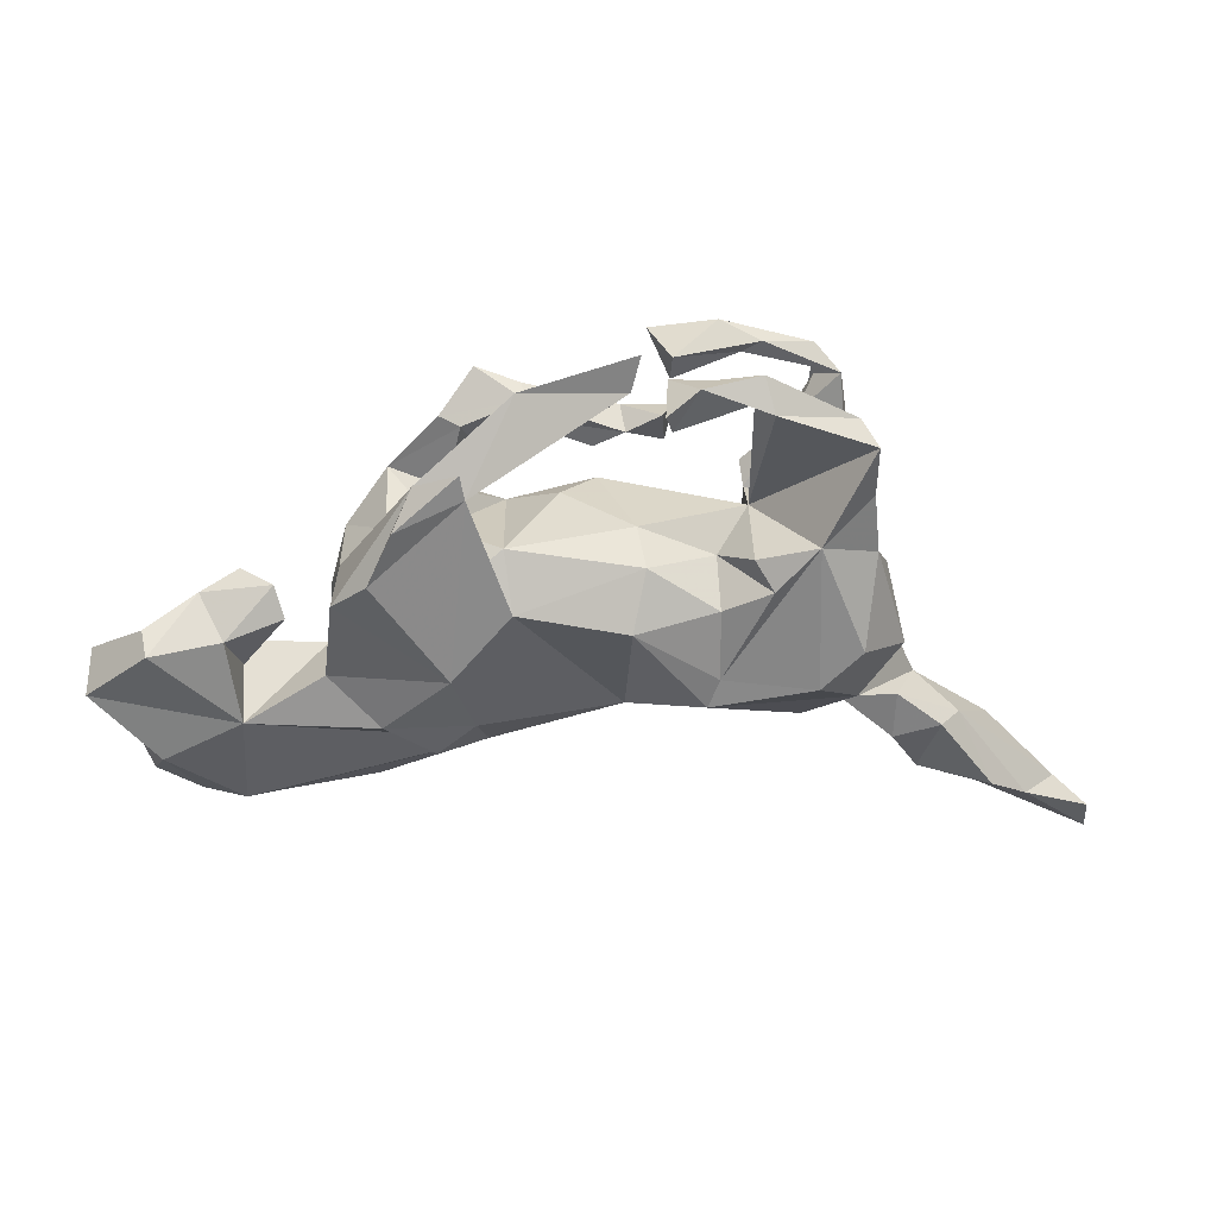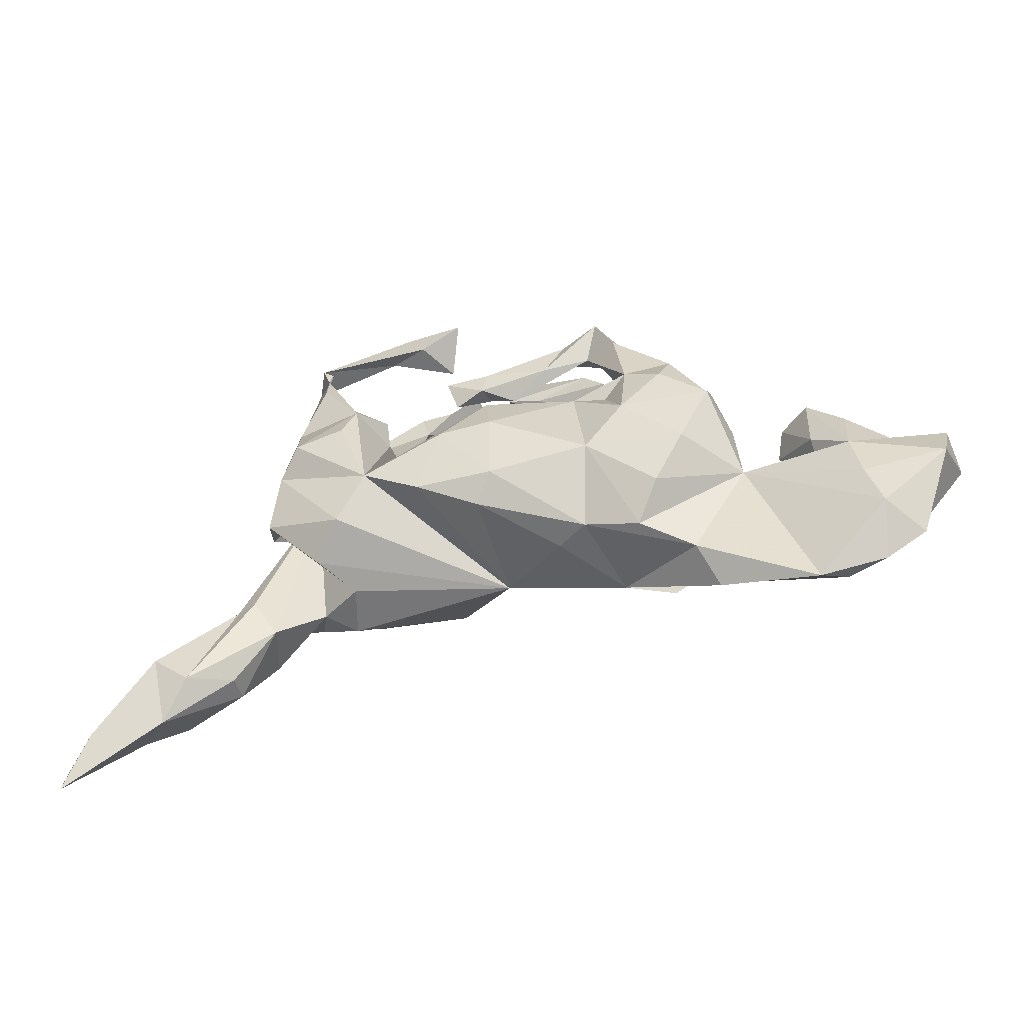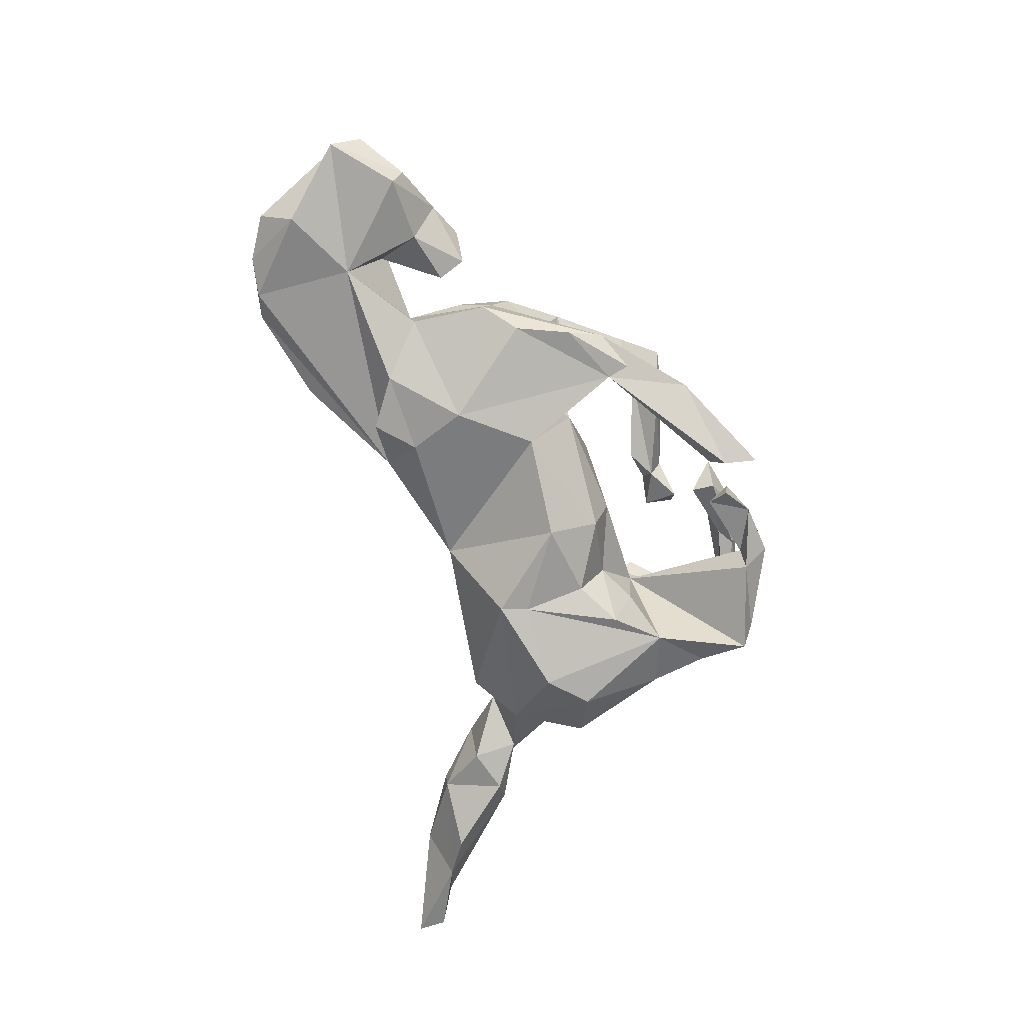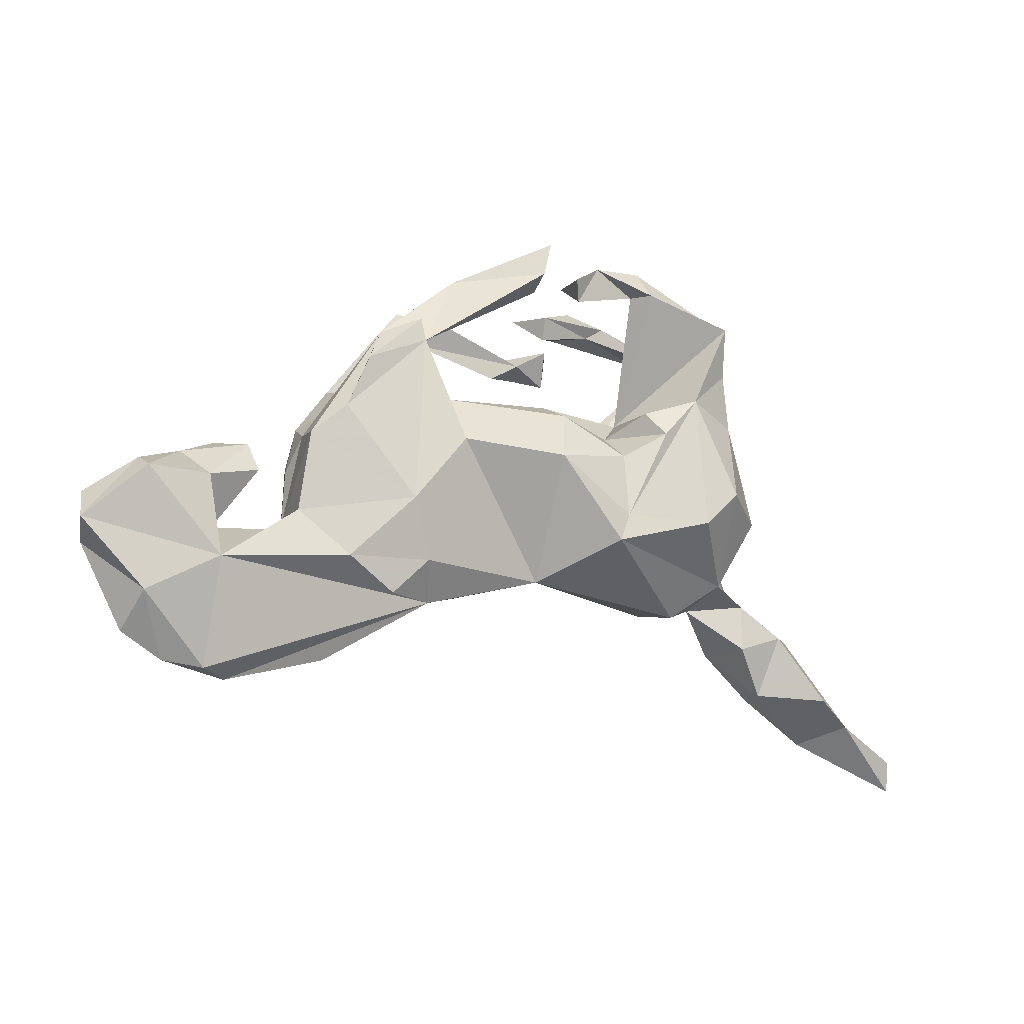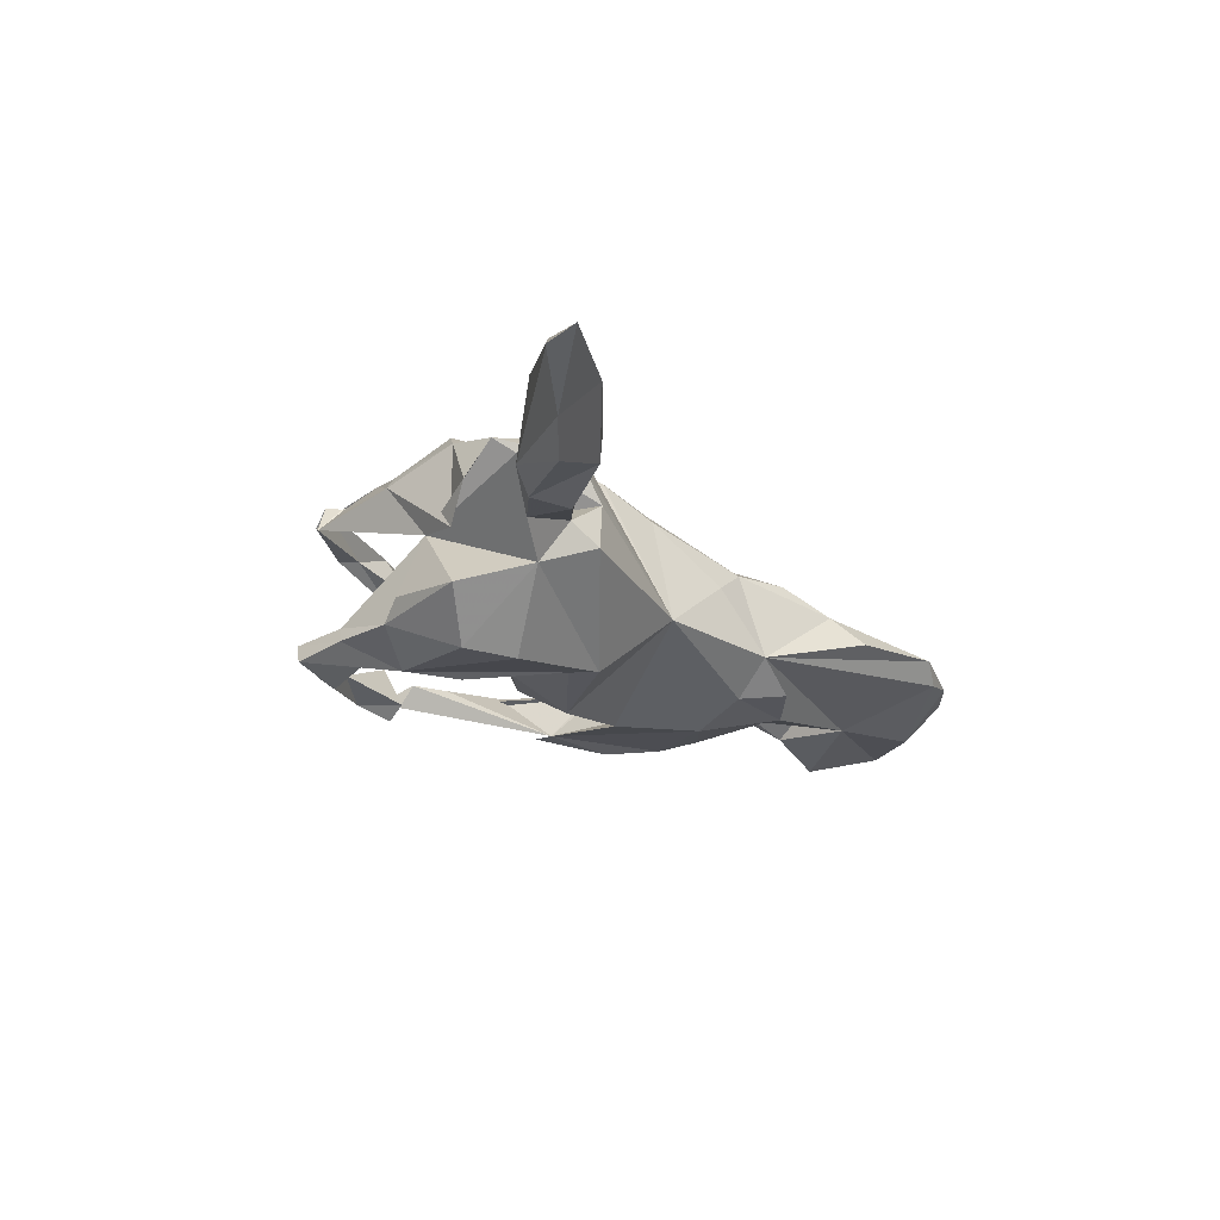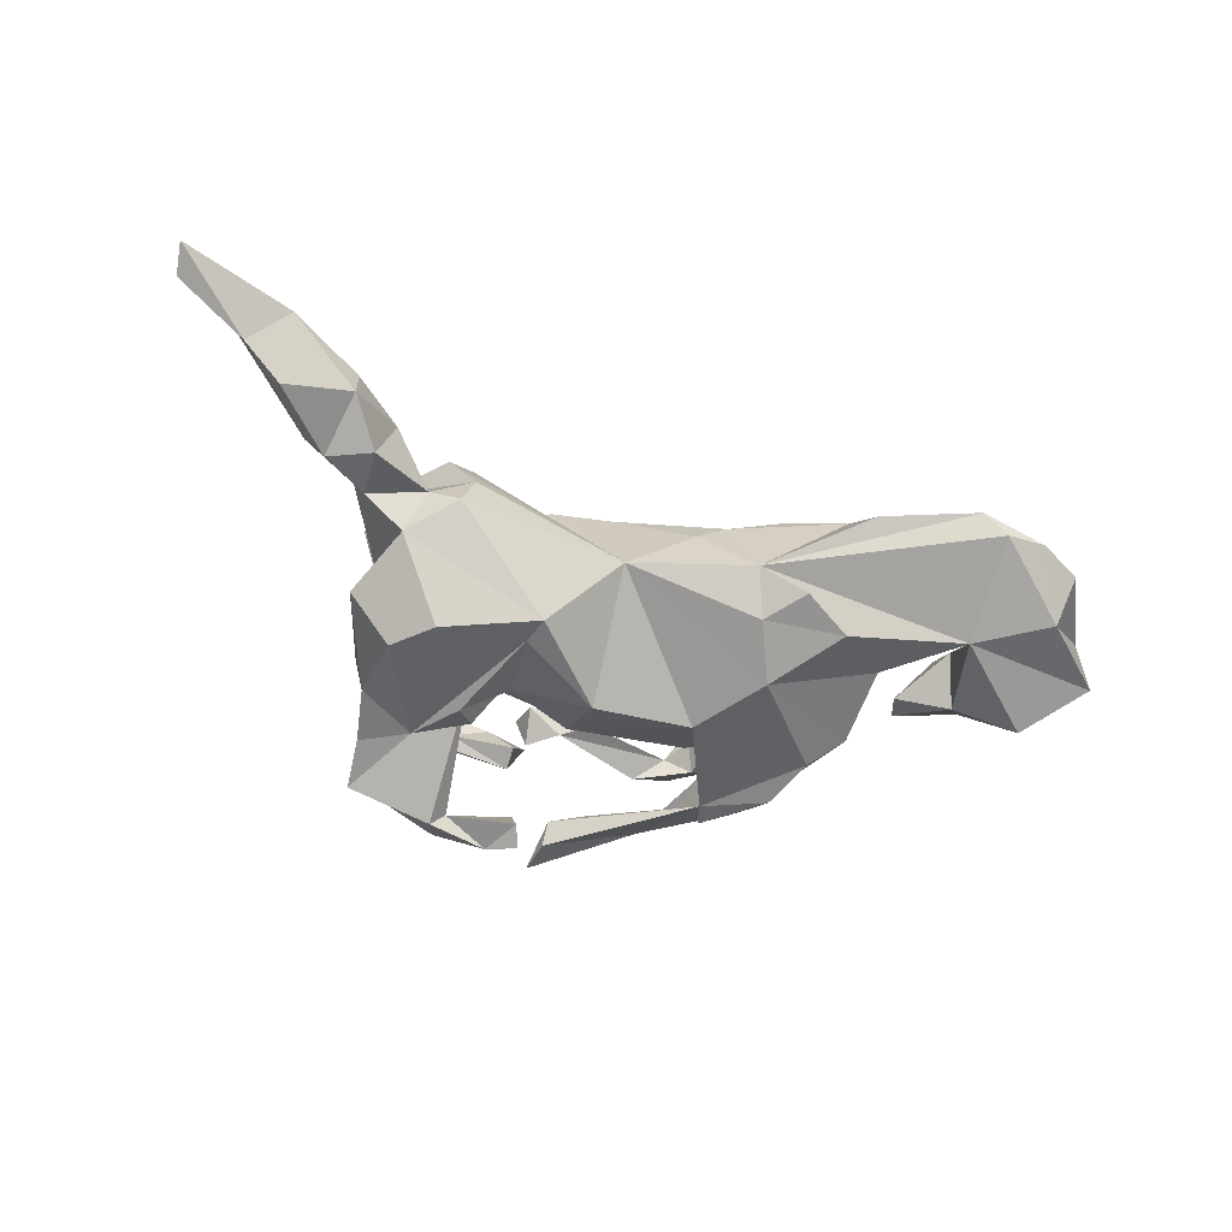
<metadata>
{"format":"obj","ext":"obj","renderer":"f3d","projection":"perspective","resolution":1024,"background":"white","views":[{"elev":34.8,"azim":175.0,"up":"+Y"},{"elev":-49.3,"azim":14.8,"up":"+Y"},{"elev":-75.4,"azim":109.5,"up":"+Z"},{"elev":-11.0,"azim":155.3,"up":"+Y"},{"elev":-23.5,"azim":-56.0,"up":"+Z"},{"elev":-58.0,"azim":-14.1,"up":"+Z"}]}
</metadata>
<code>
v 0.6835 -0.1169 0.0351
v 0.6924 -0.04301 0.004644
v 0.7025 -0.09012 -0.04376
v 0.6099 -0.008525 -0.07586
v 0.6065 -0.1968 -0.06025
v 0.6266 -0.2539 -0.002137
v 0.49 -0.1377 -0.0637
v 0.6159 0.009153 -0.03535
v 0.576 -0.2288 0.05604
v 0.5527 -0.1562 0.06005
v 0.5622 -0.2951 -0.002555
v 0.5382 -0.07764 0.05645
v 0.5064 -0.008975 -0.04876
v 0.5389 0.03559 0.01117
v 0.4801 -0.03336 0.03884
v 0.4596 -0.3193 0.009735
v 0.4813 0.0577 0.03315
v 0.4346 0.05283 -0.005033
v 0.486 -0.07981 -0.003556
v 0.4642 -0.1485 0.05991
v 0.4997 -0.3055 -0.01765
v 0.366 -0.07243 0.03087
v 0.422 0.008456 -0.02518
v 0.1481 -0.1895 -0.05884
v 0.2795 -0.2353 0.04253
v 0.3705 -0.05812 -0.06925
v 0.3434 0.07478 0.000758
v 0.3579 0.02131 0.03763
v 0.332 0.04279 0.1194
v 0.2 -0.03583 -0.1322
v 0.3565 0.06502 -0.08324
v 0.306 -0.2833 -0.005473
v 0.2383 0.2425 -0.07283
v 0.333 0.09993 0.06498
v 0.3057 0.108 -0.1058
v 0.2716 0.1758 0.09009
v 0.2687 0.1907 -0.1058
v 0.2764 0.1393 -0.01085
v 0.2586 0.1654 -0.04566
v 0.2579 0.1008 0.1301
v 0.2035 0.1431 -0.01969
v 0.1944 0.0201 0.1432
v 0.199 0.2711 0.05746
v 0.2963 -0.1292 -0.1033
v 0.2227 -0.1832 -0.09739
v 0.1699 0.2305 -0.09524
v 0.2367 -0.1416 0.1123
v 0.2849 -0.06285 0.1271
v 0.1965 0.1702 -0.03048
v 0.1764 0.2669 -0.09104
v 0.1991 0.1312 0.1203
v 0.1133 0.06731 -0.1293
v 0.1925 0.1698 0.03777
v 0.199 -0.197 0.07629
v 0.1699 0.1114 -0.09643
v 0.1797 0.2573 0.09793
v 0.1352 0.3112 -0.02359
v 0.17 0.264 0.03853
v 0.1556 0.228 0.06561
v 0.1261 0.2689 0.06403
v 0.09909 0.3528 -0.03303
v 0.167 -0.1292 -0.1083
v 0.1087 0.1017 0.1092
v 0.1109 -0.1676 0.06993
v 0.1603 0.09928 0.1006
v 0.03676 0.1482 0.04656
v 0.08132 0.3004 0.03877
v 0.1482 0.3267 0.09143
v 0.05116 0.2542 0.07339
v 0.06196 -0.164 0.0328
v 0.1212 0.1414 -0.0773
v 0.1315 -0.05581 0.1371
v 0.0859 0.3112 0.06873
v -0.04422 0.3505 -0.04938
v -0.01943 0.01396 0.1702
v 0.01482 0.3283 -0.04449
v -0.008548 0.22 0.0462
v -0.03197 0.09802 0.1415
v -0.05254 0.2442 0.03841
v -0.04858 0.2646 0.07895
v -0.04414 -0.1434 -0.05363
v -0.04454 0.04826 -0.1613
v -0.06124 0.4272 -0.07967
v -0.05439 -0.1151 0.1112
v -0.05955 0.1511 -0.05314
v -0.04753 0.3746 -0.08328
v -0.01805 0.1398 0.09524
v -0.02519 -0.08114 0.1447
v -0.09958 0.3261 -0.1053
v -0.08871 0.3583 -0.1227
v -0.05937 0.228 0.07749
v -0.1173 0.3448 0.05885
v -0.08913 0.3524 0.1322
v -0.1077 0.2179 0.05972
v -0.1046 0.3731 0.07205
v -0.1562 0.3235 0.1219
v -0.1018 0.2723 0.0316
v -0.1359 0.387 -0.1039
v -0.1481 -0.08105 -0.1579
v -0.1609 0.3827 -0.07398
v -0.1153 0.307 0.06845
v -0.1217 0.2627 0.07772
v -0.1656 0.06264 -0.1363
v -0.1 0.3656 -0.03724
v -0.2787 -0.1752 0.03163
v -0.2174 0.1454 -0.003311
v -0.0668 0.1247 -0.1155
v -0.1011 0.006167 0.1716
v -0.1676 0.1054 -0.06332
v -0.1455 -0.08554 0.1467
v -0.1849 0.3719 0.1109
v -0.2314 -0.04607 0.1599
v -0.2215 0.126 0.07629
v -0.2314 0.3504 -0.1164
v -0.2199 0.3937 -0.08563
v -0.2149 0.3283 0.0971
v -0.2979 -0.04558 -0.1789
v -0.2184 0.1526 0.1041
v -0.2076 0.3506 -0.08608
v -0.3187 0.3288 0.1148
v -0.1649 -0.03808 -0.1541
v -0.2093 0.1397 -0.1306
v -0.2719 0.06187 0.1789
v -0.3333 0.2984 0.1349
v -0.2339 0.1026 -0.1568
v -0.3636 0.07539 0.01817
v -0.2567 0.1331 0.1547
v -0.2775 -0.1274 0.1477
v -0.322 -0.1637 0.09617
v -0.299 -0.1853 -0.04541
v -0.2436 0.3459 0.09198
v -0.2946 0.1657 -0.1497
v -0.3168 0.2106 0.1535
v -0.293 0.2235 0.1011
v -0.3465 0.3264 -0.09106
v -0.3234 0.273 0.1302
v -0.3532 0.2932 0.08893
v -0.3579 0.007252 -0.1708
v -0.3689 0.223 -0.1146
v -0.3574 0.2332 -0.08818
v -0.3789 0.139 0.1058
v -0.3487 0.04606 0.1746
v -0.3789 0.132 -0.1134
v -0.3854 0.01317 0.1396
v -0.4071 -0.07313 0.1144
v -0.3721 -0.1323 -0.08109
v -0.4337 -0.2323 -0.05242
v -0.3676 0.3027 -0.1285
v -0.3456 -0.1682 -0.01652
v -0.3907 0.007686 0.00277
v -0.3654 0.1367 0.1265
v -0.477 -0.1799 0.03604
v -0.409 -0.2359 0.03171
v -0.3971 0.09827 -0.08613
v -0.4368 -0.1595 -0.04572
v -0.427 -0.02699 -0.1038
v -0.4232 -0.0384 0.05373
v -0.4425 -0.1841 0.05393
v -0.4781 -0.3113 0.016
v -0.4787 -0.3075 -0.02611
v -0.5353 -0.2128 -0.02373
v -0.5033 -0.211 -0.05764
v -0.5421 -0.3262 0.05427
v -0.5989 -0.2795 0.05926
v -0.586 -0.3841 0.02329
v -0.6435 -0.3569 -0.04421
v -0.7043 -0.3839 0.02657
v -0.5838 -0.316 -0.06937
v -0.7545 -0.463 -0.001179
v -0.7507 -0.414 -0.01277
f 9 6 1
f 5 1 6
f 10 9 1
f 11 6 9
f 64 25 54
f 22 54 25
f 72 64 54
f 24 25 64
f 167 164 161
f 152 161 164
f 166 167 161
f 169 167 170
f 166 170 167
f 16 22 25
f 16 25 32
f 24 32 25
f 159 160 153
f 147 153 160
f 163 159 153
f 165 160 159
f 158 163 153
f 165 159 163
f 126 158 153
f 152 163 158
f 126 152 158
f 164 163 152
f 165 163 164
f 9 22 16
f 24 16 32
f 167 165 164
f 169 165 167
f 166 165 169
f 92 111 93
f 96 93 111
f 131 111 92
f 124 96 111
f 101 93 96
f 116 131 92
f 120 111 131
f 124 111 120
f 137 120 131
f 116 96 124
f 136 124 120
f 92 93 101
f 116 92 101
f 116 101 96
f 137 131 116
f 99 82 81
f 52 81 82
f 130 99 81
f 121 82 99
f 52 30 81
f 62 81 30
f 46 30 52
f 138 132 117
f 121 117 132
f 146 138 117
f 143 132 138
f 125 121 132
f 99 117 121
f 103 121 125
f 109 103 125
f 82 121 103
f 107 82 103
f 107 52 82
f 107 103 109
f 122 109 125
f 35 30 46
f 55 46 52
f 156 143 138
f 106 109 122
f 132 122 125
f 71 52 107
f 106 122 132
f 139 148 132
f 106 132 148
f 143 139 132
f 135 148 139
f 114 106 148
f 115 135 119
f 106 119 135
f 140 106 135
f 114 119 106
f 135 114 148
f 98 119 114
f 46 33 50
f 37 50 33
f 37 46 50
f 61 33 46
f 115 114 135
f 98 114 115
f 100 115 119
f 100 98 115
f 89 119 98
f 104 98 100
f 104 100 119
f 90 89 98
f 104 119 89
f 104 89 90
f 104 90 98
f 146 117 99
f 130 146 99
f 146 156 138
f 126 156 146
f 102 80 97
f 79 97 80
f 94 102 97
f 91 80 102
f 94 97 79
f 67 79 80
f 151 133 141
f 120 141 133
f 127 133 151
f 42 29 40
f 34 40 29
f 51 42 40
f 48 29 42
f 42 65 63
f 51 63 65
f 72 42 63
f 112 81 110
f 84 110 81
f 108 112 110
f 128 81 112
f 142 127 151
f 36 51 40
f 65 42 51
f 112 127 123
f 142 123 127
f 144 142 151
f 141 144 151
f 78 75 63
f 72 63 75
f 108 75 78
f 112 108 78
f 88 75 108
f 106 112 78
f 87 106 78
f 113 112 106
f 113 127 112
f 142 112 123
f 22 29 48
f 48 42 72
f 88 72 75
f 144 112 142
f 128 112 144
f 72 47 48
f 22 48 47
f 54 47 72
f 64 72 88
f 110 88 108
f 84 88 110
f 145 128 144
f 157 145 144
f 64 88 84
f 129 81 128
f 73 67 80
f 60 79 67
f 68 67 73
f 69 73 80
f 68 73 69
f 91 69 80
f 77 79 60
f 69 77 60
f 91 79 77
f 68 69 60
f 60 67 58
f 43 58 67
f 59 60 58
f 51 60 59
f 53 59 58
f 68 56 43
f 36 43 56
f 67 68 43
f 60 56 68
f 36 58 43
f 166 169 170
f 160 165 166
f 22 12 7
f 19 7 12
f 26 22 7
f 13 7 19
f 15 19 12
f 91 102 94
f 1 3 2
f 8 2 3
f 12 1 2
f 141 126 150
f 157 150 126
f 145 157 126
f 144 150 157
f 18 23 15
f 19 15 23
f 17 18 15
f 13 19 23
f 8 12 2
f 14 12 8
f 27 28 22
f 29 22 28
f 31 27 22
f 34 28 27
f 13 23 18
f 14 18 17
f 13 18 14
f 12 14 17
f 4 13 14
f 113 106 126
f 140 126 106
f 85 109 106
f 66 63 71
f 41 71 63
f 85 66 71
f 87 63 66
f 53 41 63
f 55 71 41
f 49 41 38
f 36 38 41
f 38 34 27
f 33 38 27
f 36 34 38
f 107 85 71
f 87 66 85
f 39 49 38
f 46 41 49
f 53 36 41
f 91 94 79
f 4 8 3
f 107 109 85
f 87 85 106
f 46 74 86
f 83 86 74
f 76 61 74
f 83 74 61
f 57 61 76
f 61 86 83
f 46 86 61
f 76 74 46
f 39 33 61
f 49 61 57
f 46 57 76
f 35 37 33
f 38 33 39
f 49 39 61
f 46 49 57
f 55 41 46
f 31 33 27
f 154 126 143
f 140 143 126
f 156 126 154
f 45 44 24
f 7 24 44
f 62 44 45
f 149 146 130
f 70 81 24
f 62 24 81
f 45 24 62
f 30 44 62
f 26 7 44
f 30 26 44
f 31 26 30
f 22 26 31
f 35 31 30
f 152 126 146
f 146 149 155
f 147 155 149
f 152 146 155
f 105 149 130
f 21 7 5
f 3 5 7
f 4 3 7
f 1 5 3
f 4 7 13
f 14 8 4
f 35 33 31
f 143 156 154
f 160 166 168
f 161 168 166
f 126 134 113
f 118 113 134
f 137 134 126
f 56 60 51
f 53 51 59
f 137 126 141
f 120 137 141
f 137 116 124
f 136 137 124
f 134 137 136
f 51 36 56
f 127 134 136
f 136 120 133
f 77 69 91
f 127 118 134
f 127 113 118
f 133 127 136
f 40 34 36
f 53 63 51
f 87 78 63
f 162 160 168
f 162 168 161
f 147 160 162
f 24 7 21
f 16 24 21
f 155 147 162
f 11 21 5
f 6 11 5
f 16 21 11
f 155 162 161
f 152 155 161
f 105 130 81
f 153 147 149
f 149 126 153
f 145 105 129
f 81 129 105
f 47 54 22
f 9 10 22
f 12 22 10
f 128 145 129
f 126 105 145
f 149 105 126
f 81 70 84
f 64 84 70
f 24 64 70
f 1 12 10
f 17 15 12
f 150 144 141
f 28 34 29
f 11 9 16
f 36 53 58
f 37 35 46
f 71 55 52
f 139 140 135
f 143 140 139

</code>
